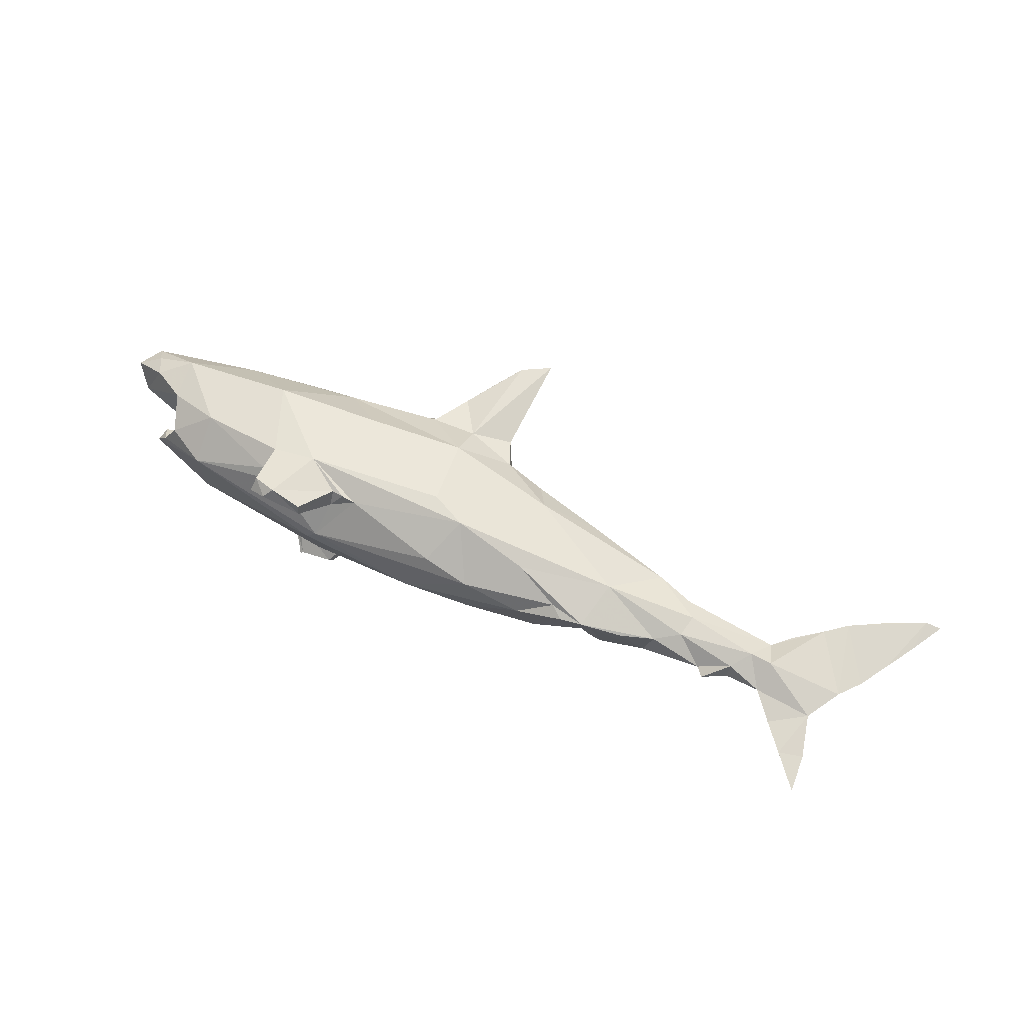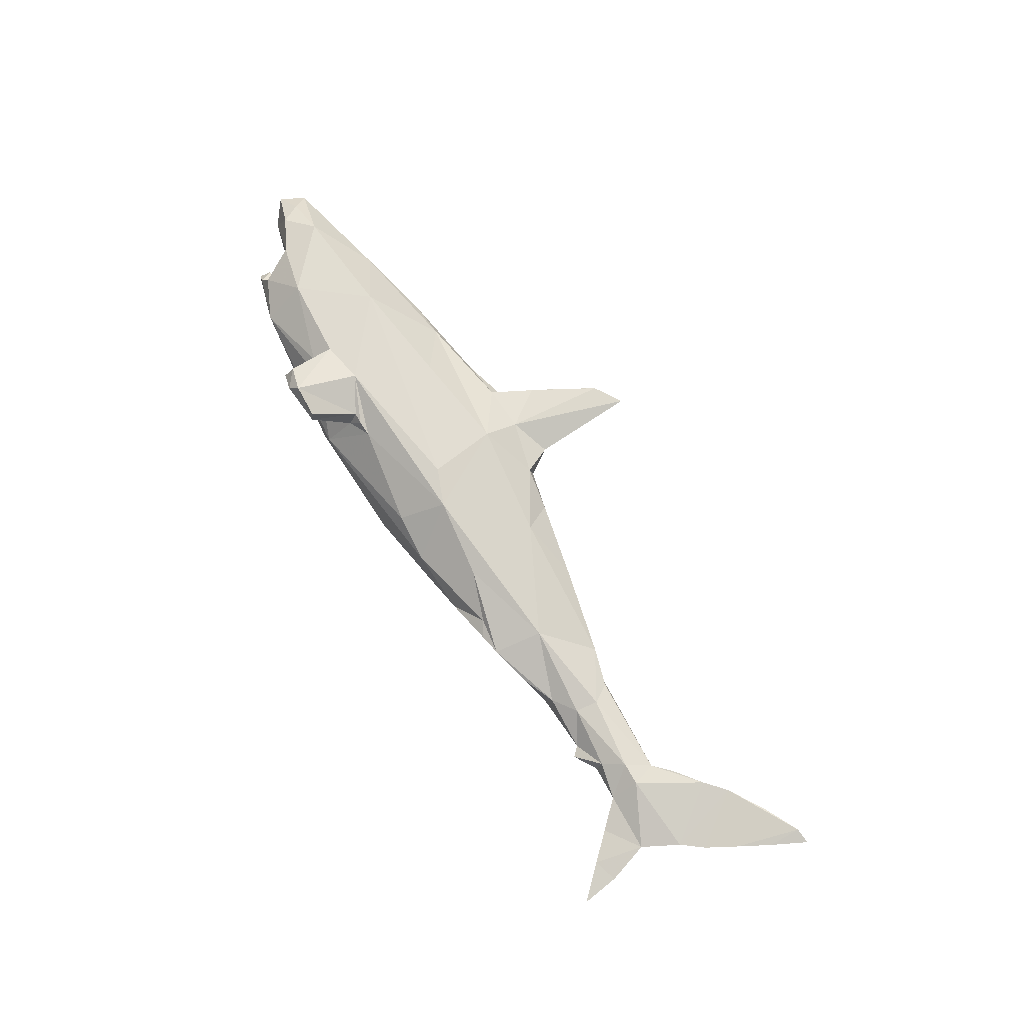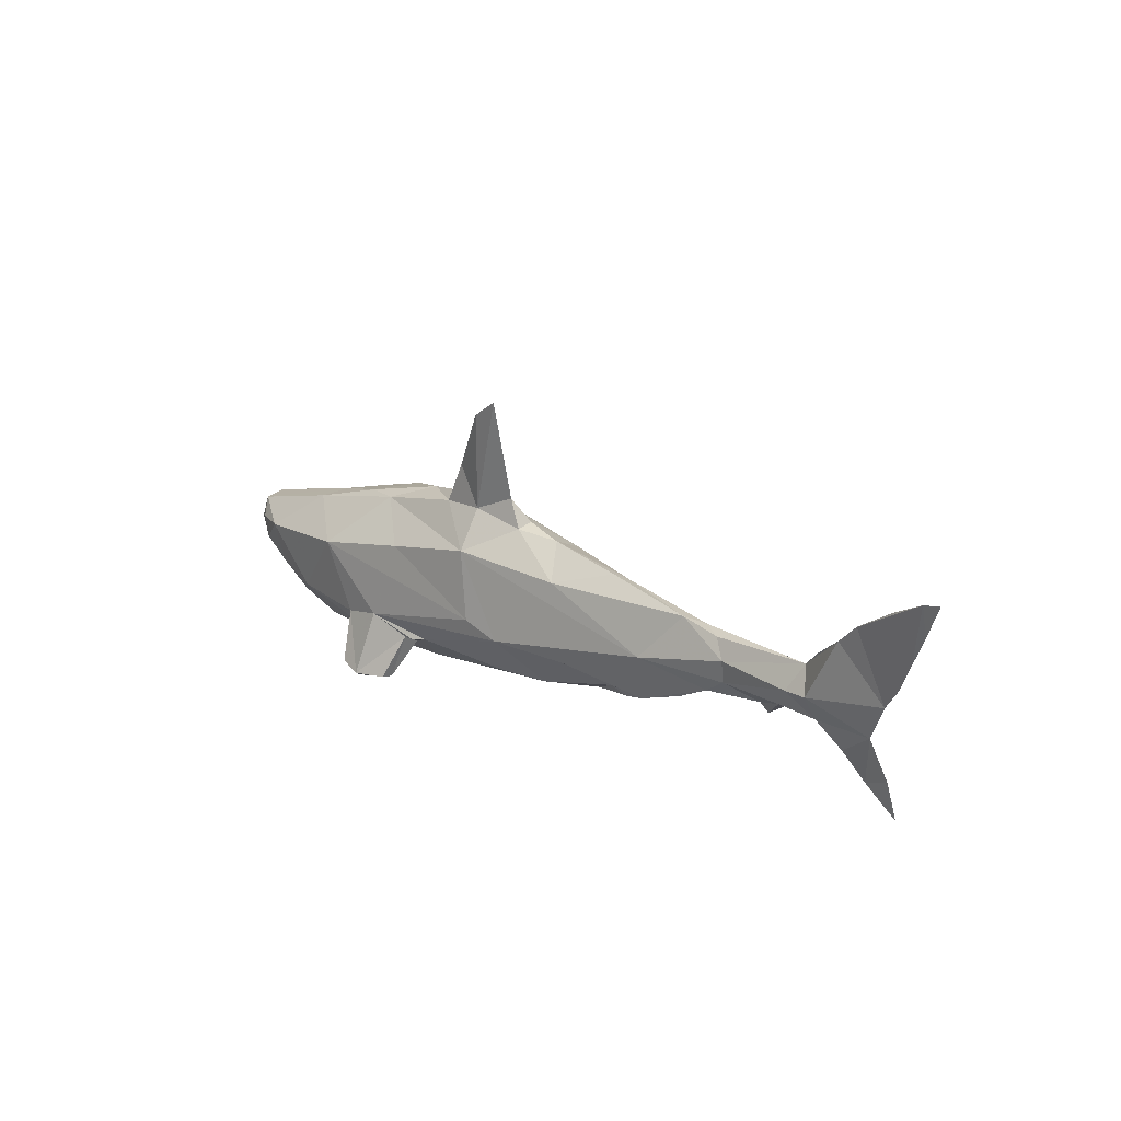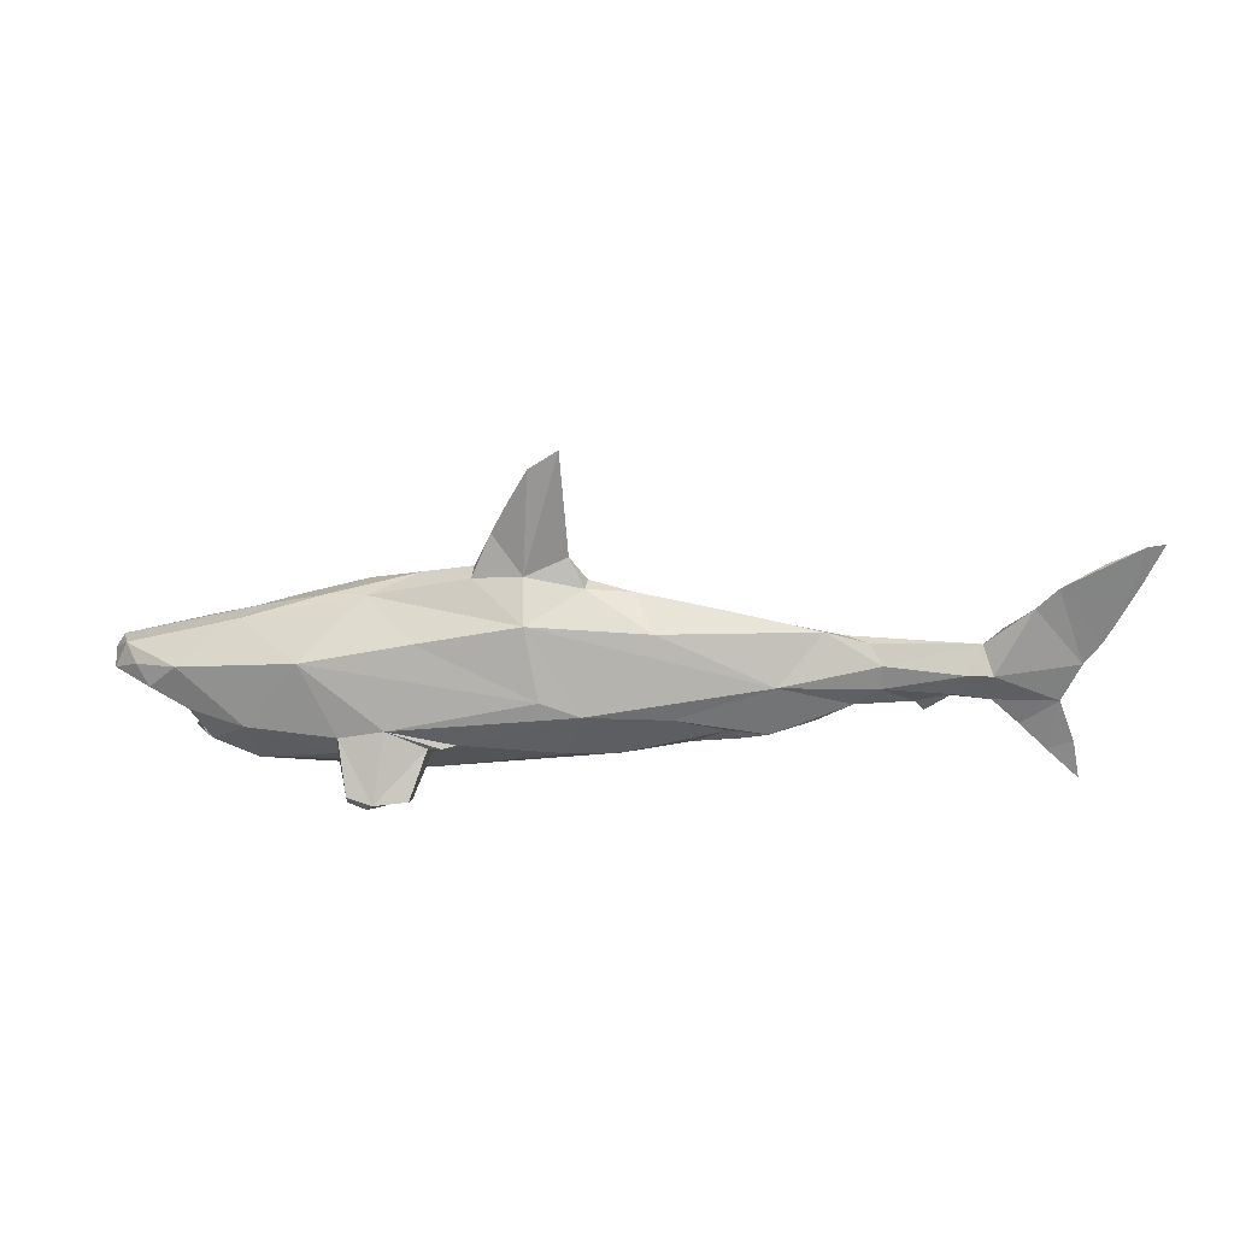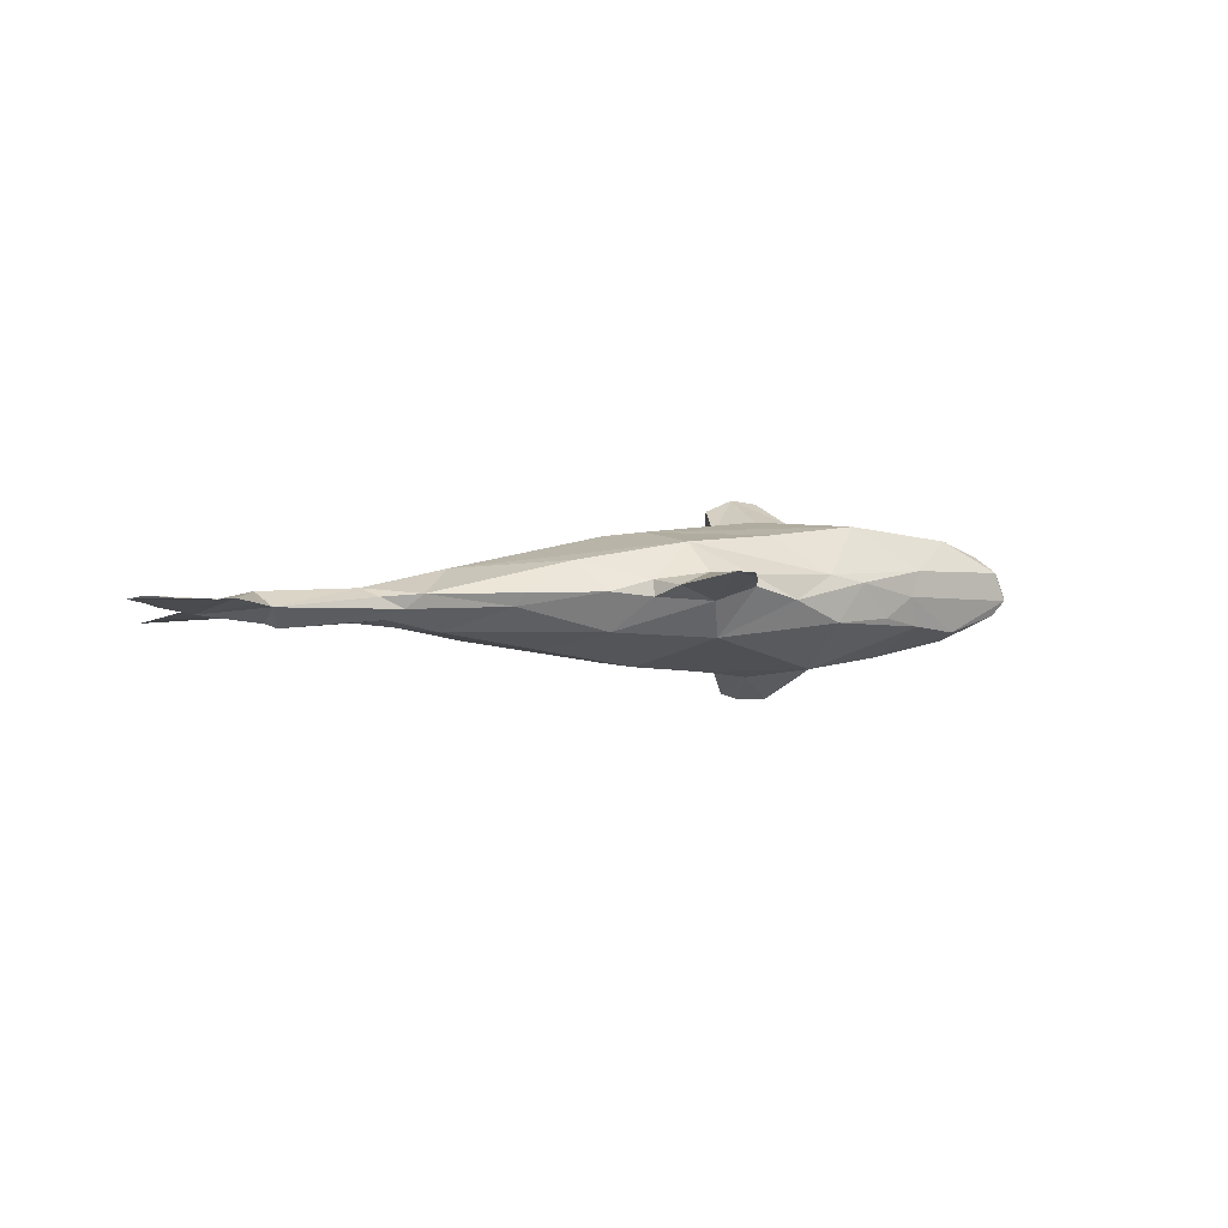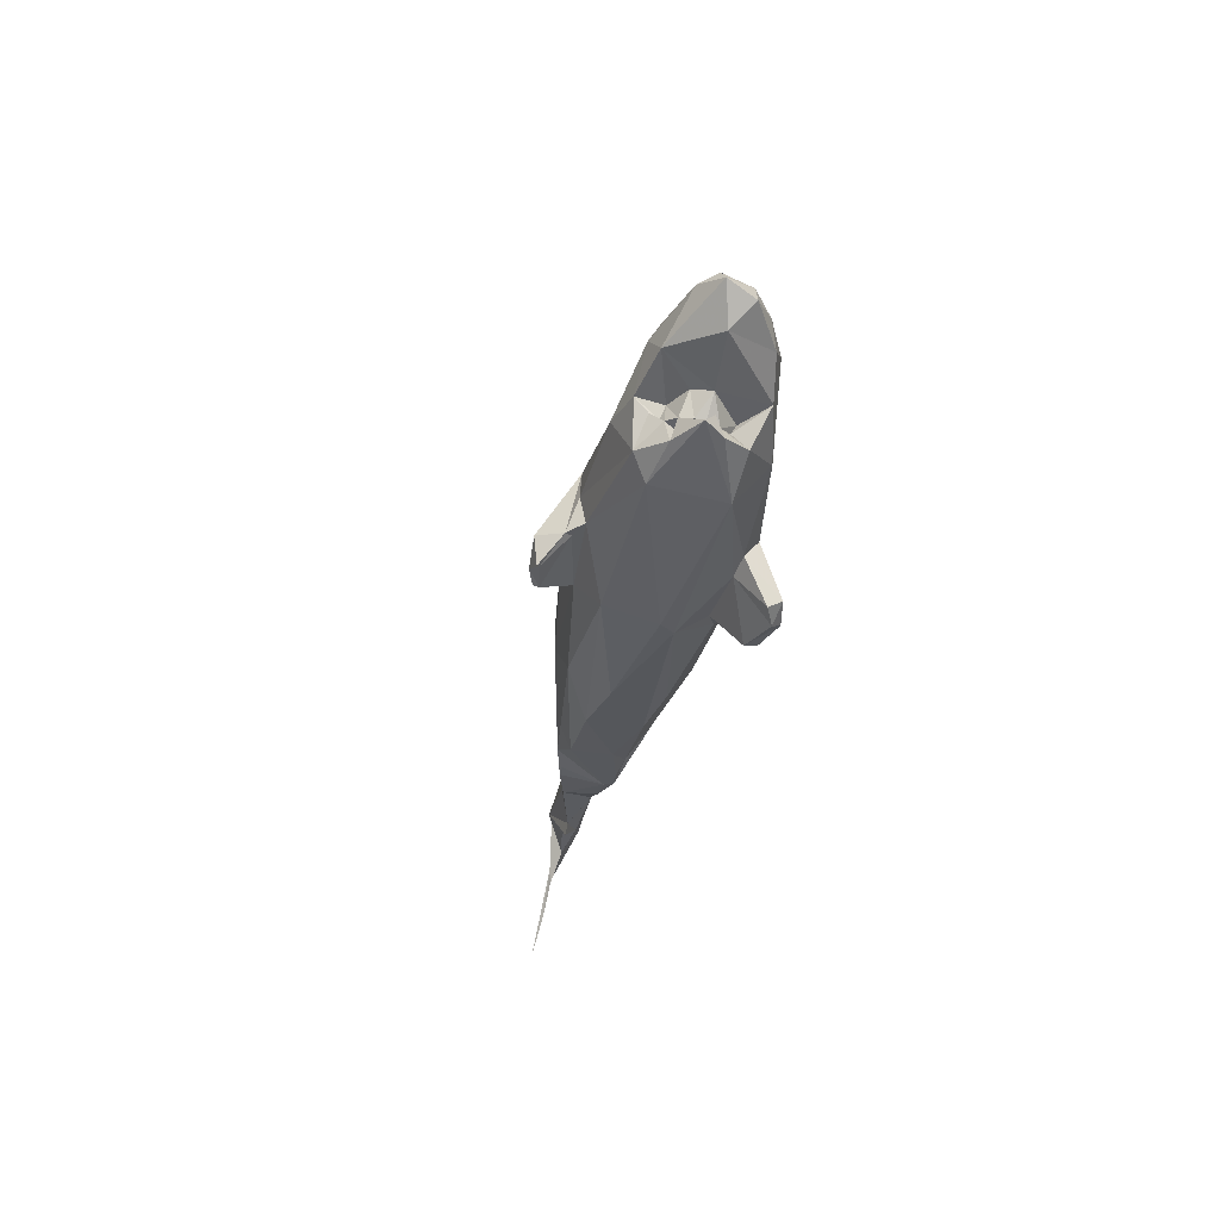
<metadata>
{"format":"obj","ext":"obj","renderer":"f3d","projection":"perspective","resolution":1024,"background":"white","views":[{"elev":61.3,"azim":-149.4,"up":"+Y"},{"elev":71.2,"azim":-118.1,"up":"+Y"},{"elev":20.3,"azim":-134.1,"up":"+Z"},{"elev":16.9,"azim":-171.8,"up":"+Z"},{"elev":4.3,"azim":-24.6,"up":"+Y"},{"elev":-37.1,"azim":79.6,"up":"+Z"}]}
</metadata>
<code>
v -1.418 -0.03547 -0.1998
v -1.338 -0.01896 -0.1249
v -1.401 -0.01936 -0.1029
v -1.362 0.004093 0.002382
v -1.207 0.05263 0.06957
v -1.273 -0.0115 -0.06276
v -1.206 0.007724 -0.0004409
v -1.053 -0.007609 -0.03869
v -1.112 0.02928 0.01524
v -1.029 -0.004713 -0.01714
v -0.9501 0.04522 0.02408
v -0.8881 0.03035 -0.02069
v -0.9554 0.05438 0.08293
v -0.8048 0.036 -0.06145
v -0.6961 0.05604 -0.09642
v -0.6371 0.05027 -0.1099
v -0.7133 0.09268 0.03089
v -0.7237 0.03452 -0.08534
v -0.5097 0.01819 -0.1361
v -0.5995 0.06492 -0.08788
v -0.4739 0.114 -0.05231
v -0.3509 0.06102 -0.1574
v -0.2239 0.09061 -0.1559
v -1.252 -0.01641 -0.03033
v -1.186 -0.02395 0.07693
v -1.155 -0.03542 0.08195
v -1.112 -0.007272 0.0005846
v -0.9633 -0.03206 0.04327
v -0.864 -0.04424 -0.02991
v -0.7606 -0.05703 0.09846
v -0.7423 -0.07257 -0.05667
v -0.7091 -0.07484 -0.05579
v -0.6568 -0.09225 -0.04046
v -0.5224 -0.1069 -0.06213
v -0.5523 -0.07712 -0.1072
v -0.2806 -0.1608 -0.0142
v -0.4847 -0.1135 0.0613
v -0.3532 -0.07404 -0.1558
v -0.198 -0.1429 -0.1221
v -0.2108 -0.1704 0.02595
v -1.448 0.02703 0.1534
v -1.488 0.0412 0.2309
v -1.528 0.05307 0.3111
v -1.569 0.06492 0.4
v -1.528 0.07119 0.3941
v -1.408 0.01777 0.0974
v -1.44 0.0595 0.3476
v -1.343 0.05134 0.2844
v -1.292 0.04894 0.2345
v -1.225 0.03195 0.1812
v -1.18 0.01894 0.1362
v -1.148 0.05266 0.06823
v -0.9207 0.03559 0.1317
v -0.8181 0.04165 0.1558
v -0.4307 0.1136 0.1544
v -0.58 0.03963 0.1993
v -0.3747 0.03913 0.2333
v -1.368 0.008274 0.1492
v -0.8611 0.005161 0.1391
v -0.9009 -0.02154 0.1116
v -0.5988 0.005762 0.1828
v -0.3488 -0.06449 0.1855
v -0.2675 0.1617 -0.03967
v 0.1433 0.0004583 -0.2313
v 0.03347 0.1435 -0.1301
v -0.1689 0.1718 -0.005939
v 0.1957 0.1892 -0.08767
v 0.135 0.2142 -0.2514
v 0.2151 0.2436 -0.2546
v 0.06698 0.1588 -0.136
v 0.09913 0.1597 -0.1361
v 0.1338 0.1824 -0.2564
v 0.1134 0.03588 -0.2278
v 0.09734 0.1183 -0.1578
v 0.2809 0.2328 -0.241
v 0.2881 0.1968 -0.2666
v 0.2654 0.1324 -0.1779
v 0.2363 0.2184 -0.275
v 0.3211 0.1429 -0.165
v 0.3106 0.1804 -0.1131
v 0.4049 0.1797 0.0667
v 0.5468 0.1508 -0.1072
v 0.5379 0.06576 -0.2137
v 0.6494 0.07758 -0.1669
v 0.6881 0.01782 -0.1775
v 0.7256 -0.02833 -0.1715
v 0.6307 0.04453 -0.1133
v 0.7166 0.1337 0.02916
v 0.6314 0.05806 -0.08888
v 0.6646 0.01597 -0.1328
v 0.7121 -0.004401 -0.1421
v 0.675 -0.01465 -0.1296
v 0.694 0.1184 -0.07994
v 0.7942 0.102 -0.03502
v 0.7127 -0.004806 -0.07972
v 0.8502 -0.007862 -0.04995
v 0.8998 0.04112 -0.008469
v 0.8303 0.08584 0.01687
v 0.8667 0.04595 0.05762
v -0.1754 -0.04794 -0.1975
v -0.008763 -0.1933 -0.001598
v 0.1411 -0.1279 -0.1945
v 0.08109 -0.1769 -0.1036
v 0.06764 -0.199 -0.07524
v 0.1483 -0.2184 -0.0428
v 0.5432 -0.1098 -0.194
v 0.1398 -0.26 -0.1656
v 0.2697 -0.2131 -0.1212
v 0.2823 -0.2287 -0.1258
v 0.3095 -0.1895 -0.116
v 0.3139 -0.2041 -0.0524
v 0.5748 -0.08646 0.1237
v 0.5439 -0.1815 -0.04061
v 0.5869 -0.1444 -0.1496
v 0.6524 -0.08321 -0.17
v 0.6438 -0.1527 -0.05663
v 0.6312 -0.12 -0.08416
v 0.6301 -0.08461 -0.05719
v 0.7051 -0.1352 0.0392
v 0.7057 -0.1095 0.08734
v 0.6636 -0.06798 -0.1164
v 0.636 -0.08994 -0.1049
v 0.6264 -0.06602 -0.1162
v 0.6593 -0.04221 -0.1255
v 0.622 -0.09666 -0.08997
v 0.6746 -0.03824 -0.1244
v 0.6895 -0.04879 -0.06159
v 0.7564 -0.1193 -0.02539
v 0.8613 -0.07171 0.05125
v 0.8988 -0.03152 0.05506
v 0.9204 -0.02516 0.02128
v -0.1325 0.1541 0.1727
v -0.2612 0.06653 0.244
v -0.2227 0.05634 0.3159
v 0.005659 0.07264 0.2607
v -0.1201 0.08251 0.2715
v 0.003046 0.0449 0.2841
v -0.04119 0.06626 0.3694
v -0.2086 0.1015 0.5786
v -0.08348 0.07897 0.4458
v -0.1345 0.09628 0.5305
v 0.1286 0.1629 0.1211
v 0.3636 0.04027 0.1983
v 0.2622 0.06386 0.2063
v 0.5706 0.06254 0.1366
v -0.0746 -0.08511 0.2238
v -0.2629 0.02459 0.2548
v -0.112 0.0124 0.2839
v 0.2801 -0.05998 0.2146
v 0.3009 -0.1973 0.02634
v 0.135 0.005396 0.2536
v 0.4526 -0.05725 0.1675
v 0.5379 -0.004294 0.1511
v 0.1335 -0.2741 -0.1563
v 0.1713 -0.2876 -0.1448
v 0.2282 -0.2735 -0.1788
v 0.2342 -0.2797 -0.1832
v 0.2429 -0.2886 -0.1109
f 3 2 1
f 4 2 3
f 11 9 52
f 27 9 8
f 5 7 4
f 11 13 17
f 16 18 15
f 14 15 18
f 12 17 15
f 20 19 16
f 15 21 20
f 17 21 15
f 17 63 21
f 22 63 23
f 20 21 22
f 52 7 5
f 10 11 12
f 2 24 1
f 7 25 24
f 26 27 8
f 27 26 7
f 6 24 2
f 33 29 31
f 32 33 31
f 37 33 36
f 36 34 39
f 29 28 10
f 45 47 48
f 5 51 52
f 49 50 51
f 54 13 53
f 56 55 54
f 55 132 17
f 133 55 57
f 48 47 44
f 44 42 58
f 25 51 58
f 26 51 25
f 60 59 26
f 59 51 26
f 49 58 50
f 62 61 30
f 61 62 57
f 22 73 100
f 73 64 100
f 22 23 73
f 78 69 75
f 77 76 79
f 73 65 74
f 73 74 77
f 65 67 70
f 80 69 67
f 70 67 71
f 71 69 68
f 77 72 78
f 23 65 73
f 63 66 67
f 83 73 77
f 79 83 77
f 81 82 80
f 84 87 90
f 85 84 90
f 93 88 94
f 97 96 94
f 98 99 97
f 98 97 94
f 96 95 93
f 94 96 93
f 88 93 82
f 81 80 67
f 102 39 38
f 101 36 103
f 36 39 103
f 150 101 105
f 106 102 64
f 110 103 102
f 111 109 110
f 39 102 103
f 101 103 104
f 40 101 146
f 112 150 113
f 113 150 111
f 117 116 114
f 116 113 114
f 113 120 112
f 120 113 119
f 106 114 110
f 114 113 111
f 86 121 115
f 124 121 86
f 121 123 115
f 123 122 115
f 118 128 116
f 128 119 116
f 119 128 129
f 96 131 128
f 130 129 131
f 131 129 128
f 95 96 128
f 120 129 130
f 118 116 125
f 115 122 114
f 119 113 116
f 132 55 133
f 133 134 136
f 135 138 137
f 136 135 132
f 144 142 132
f 142 81 66
f 141 140 138
f 148 134 147
f 138 148 137
f 146 148 62
f 148 147 62
f 141 139 140
f 140 148 138
f 152 149 112
f 62 147 57
f 81 67 66
f 30 60 28
f 149 150 112
f 9 27 7
f 14 29 12
f 18 29 14
f 19 35 16
f 59 53 51
f 59 54 53
f 61 56 54
f 86 106 83
f 130 131 99
f 151 144 135
f 7 24 6
f 10 9 11
f 6 4 7
f 3 24 4
f 12 11 17
f 14 12 15
f 19 20 22
f 22 21 63
f 15 20 16
f 24 58 4
f 26 10 28
f 26 25 7
f 31 18 32
f 24 25 58
f 33 32 18
f 29 30 28
f 49 46 48
f 35 34 33
f 18 35 33
f 34 36 33
f 33 37 30
f 35 39 34
f 38 39 35
f 40 37 36
f 42 43 45
f 43 44 45
f 41 42 48
f 13 51 53
f 46 41 48
f 45 48 42
f 49 51 5
f 59 30 61
f 17 54 55
f 17 13 54
f 57 55 56
f 17 132 63
f 44 43 42
f 58 41 46
f 58 42 41
f 58 48 44
f 49 48 58
f 51 50 58
f 61 54 59
f 37 62 30
f 57 56 61
f 19 22 100
f 65 63 67
f 23 63 65
f 71 72 74
f 79 75 80
f 79 76 75
f 71 68 72
f 77 74 72
f 71 67 69
f 80 75 69
f 74 70 71
f 77 78 76
f 68 69 72
f 84 82 93
f 64 83 106
f 83 85 86
f 79 82 83
f 84 85 83
f 82 81 88
f 85 91 86
f 90 92 91
f 93 87 84
f 92 90 95
f 118 121 127
f 91 92 86
f 94 88 98
f 89 93 95
f 99 131 97
f 88 99 98
f 73 83 64
f 101 40 36
f 102 38 100
f 64 102 100
f 111 150 109
f 108 110 109
f 104 105 101
f 108 103 110
f 109 158 157
f 106 86 115
f 106 115 114
f 117 122 125
f 114 111 110
f 86 126 124
f 127 95 128
f 118 127 128
f 129 120 119
f 117 125 116
f 136 138 135
f 102 106 110
f 66 132 142
f 146 151 137
f 132 133 136
f 142 144 81
f 132 135 144
f 134 139 136
f 136 139 141
f 143 145 144
f 144 145 81
f 40 146 62
f 148 139 134
f 146 137 148
f 143 152 153
f 149 146 150
f 149 143 151
f 101 150 146
f 148 140 139
f 152 112 153
f 120 130 153
f 112 120 153
f 4 46 5
f 11 52 13
f 63 132 66
f 81 145 88
f 88 145 99
f 58 46 4
f 28 60 26
f 40 62 37
f 16 35 18
f 19 38 35
f 12 29 10
f 44 47 45
f 92 126 86
f 97 131 96
f 133 147 134
f 137 151 135
f 151 143 144
f 143 153 145
f 153 99 145
f 153 130 99
f 19 100 38
f 57 147 133
f 52 9 7
f 10 8 9
f 6 2 4
f 3 1 24
f 26 8 10
f 31 29 18
f 29 33 30
f 49 5 46
f 13 52 51
f 59 60 30
f 78 72 69
f 75 76 78
f 74 65 70
f 84 83 82
f 79 80 82
f 85 90 91
f 93 89 87
f 117 114 122
f 136 141 138
f 146 149 151
f 143 149 152
f 108 107 103
f 105 158 150
f 109 156 108
f 103 154 104
f 105 154 155
f 155 107 156
f 109 150 158
f 108 156 107
f 105 155 158
f 109 157 156
f 103 107 154
f 105 104 154
f 157 158 156
f 155 154 107
f 156 158 155
f 87 89 90
f 95 127 126
f 118 125 122
f 122 123 121
f 121 124 126
f 126 92 95
f 89 95 90
f 118 122 121
f 126 127 121

</code>
